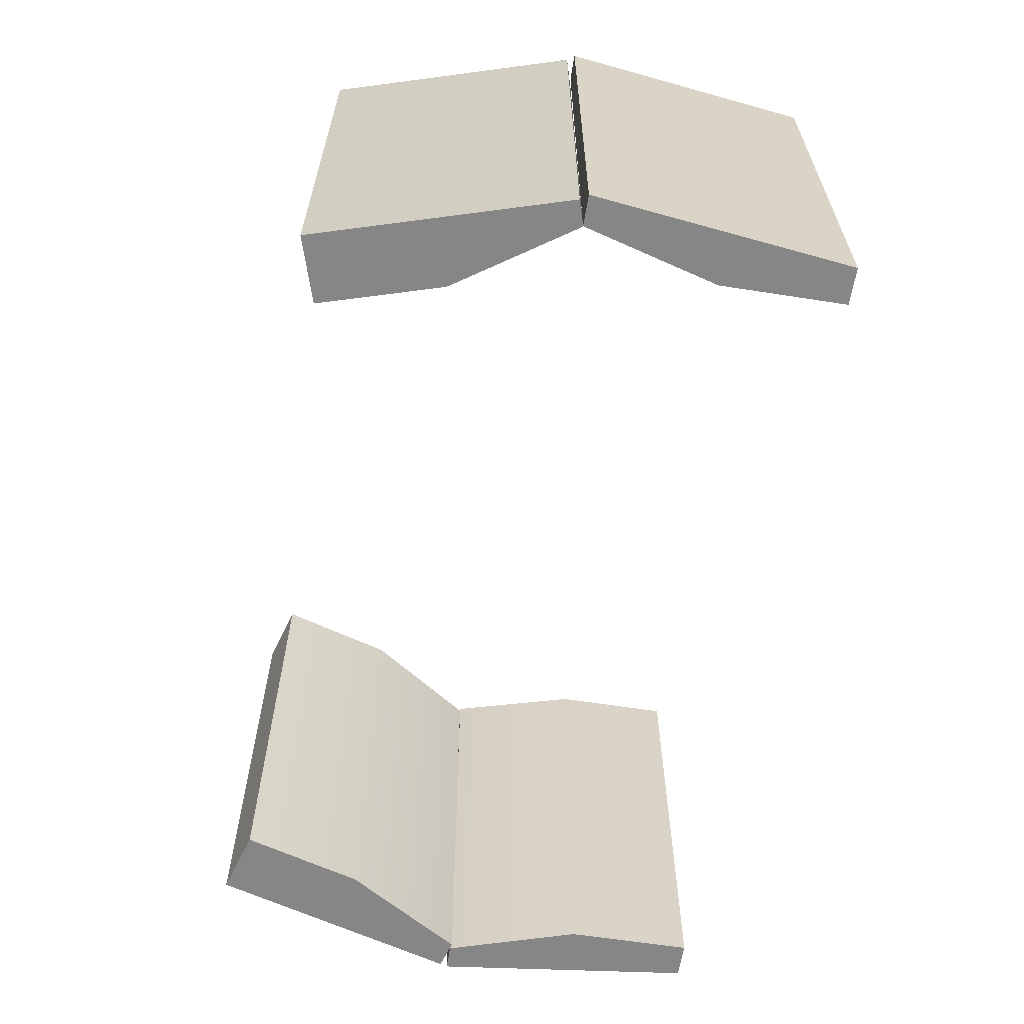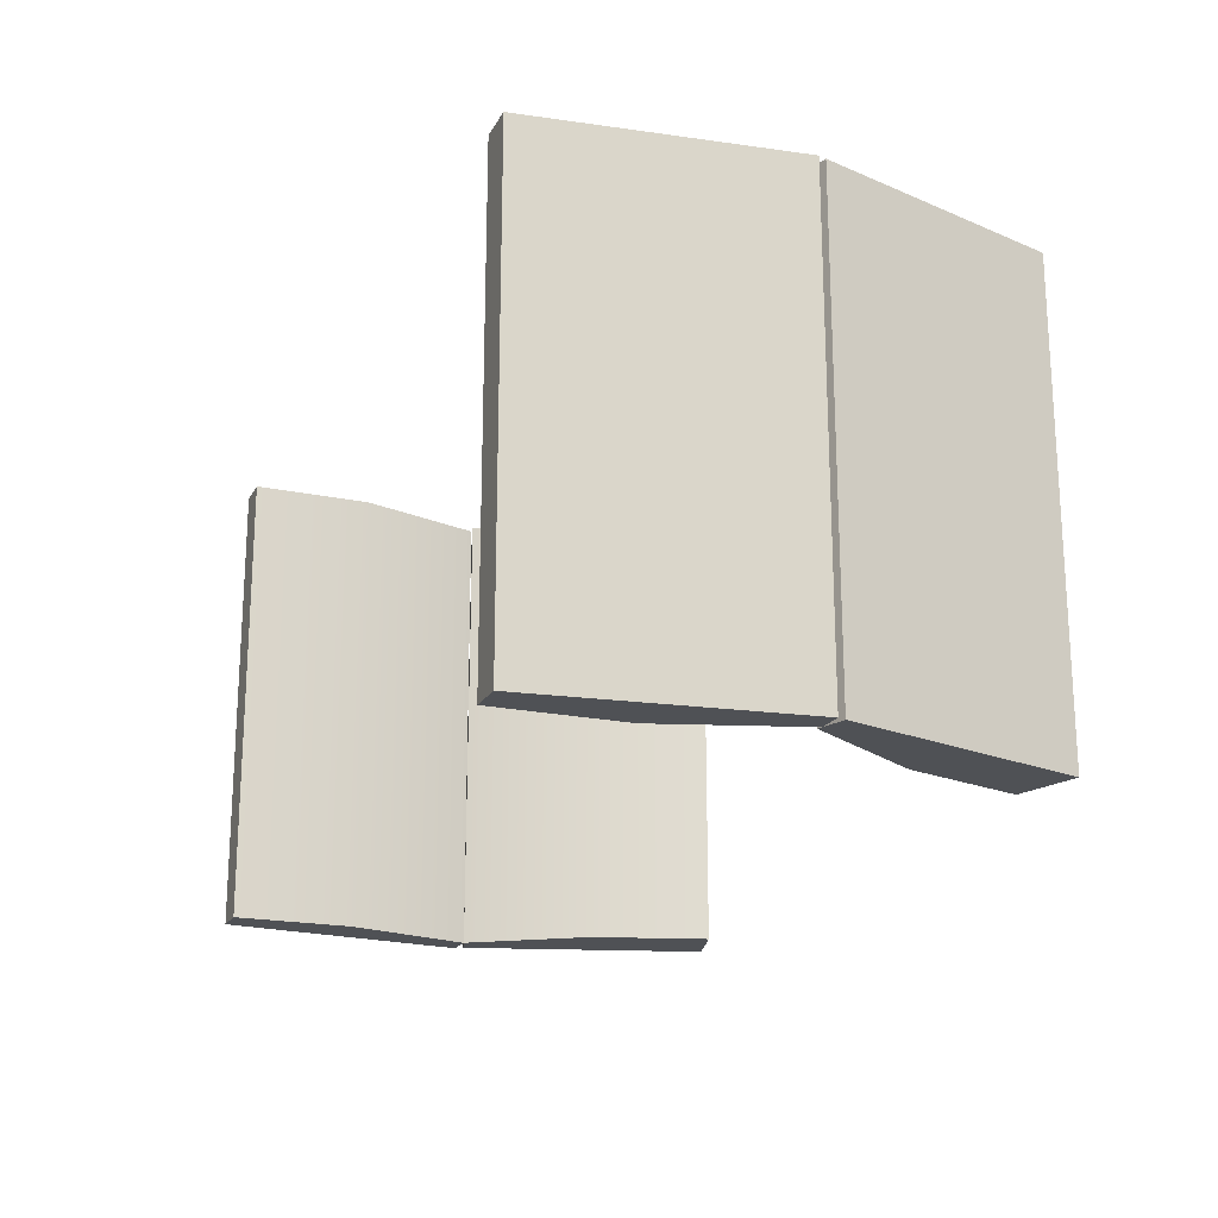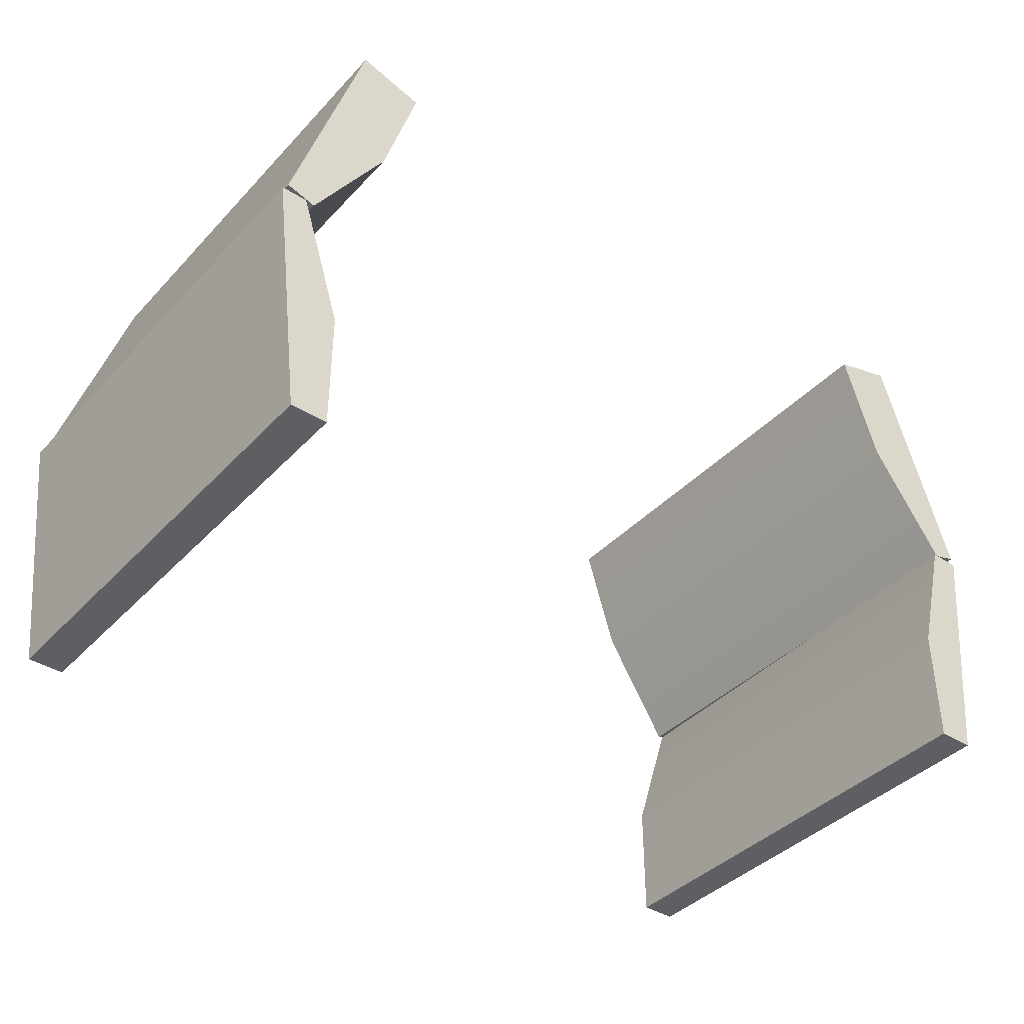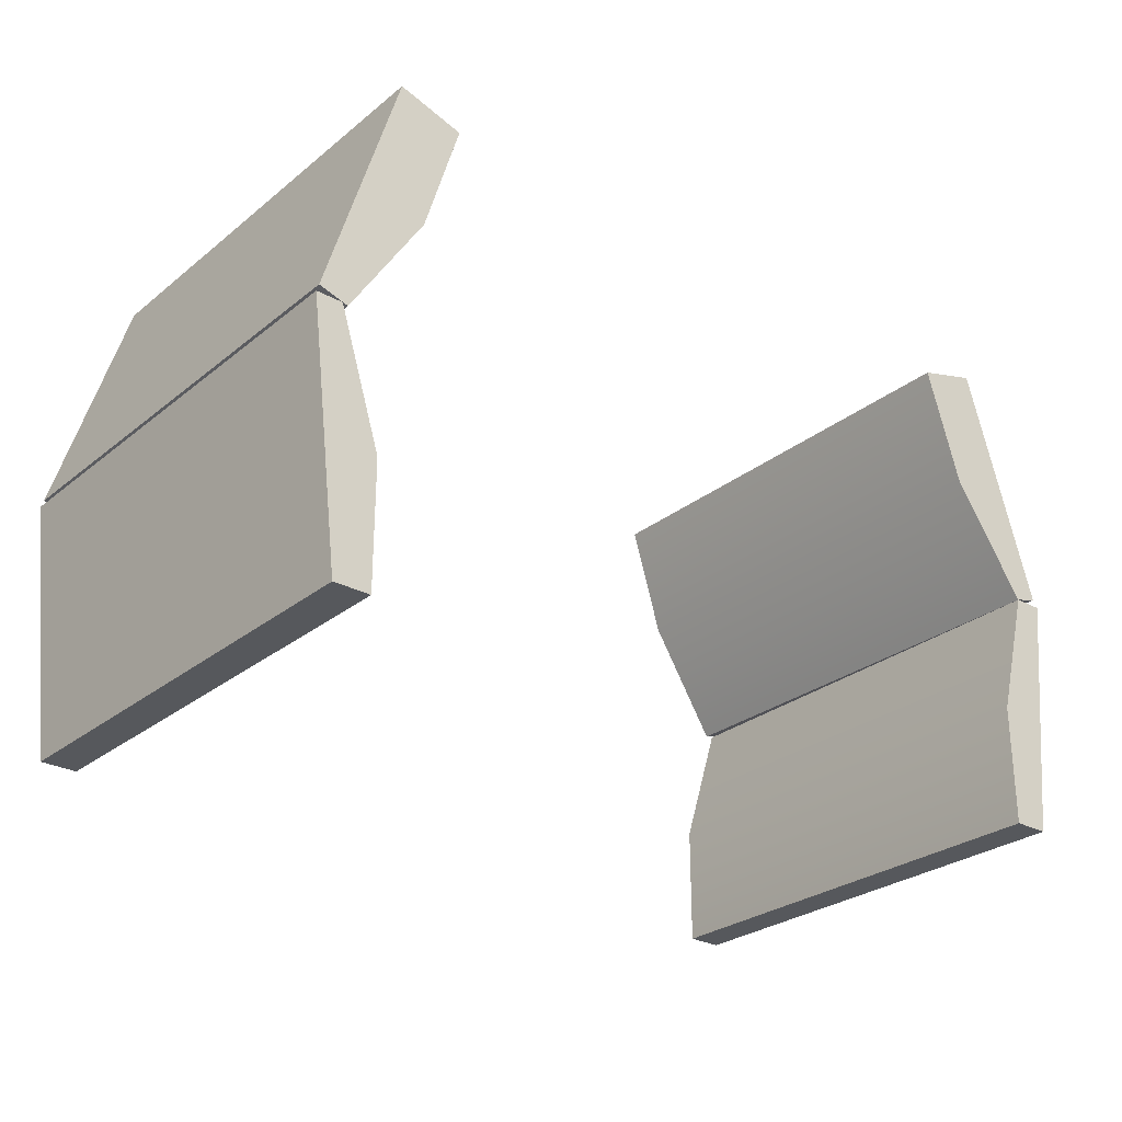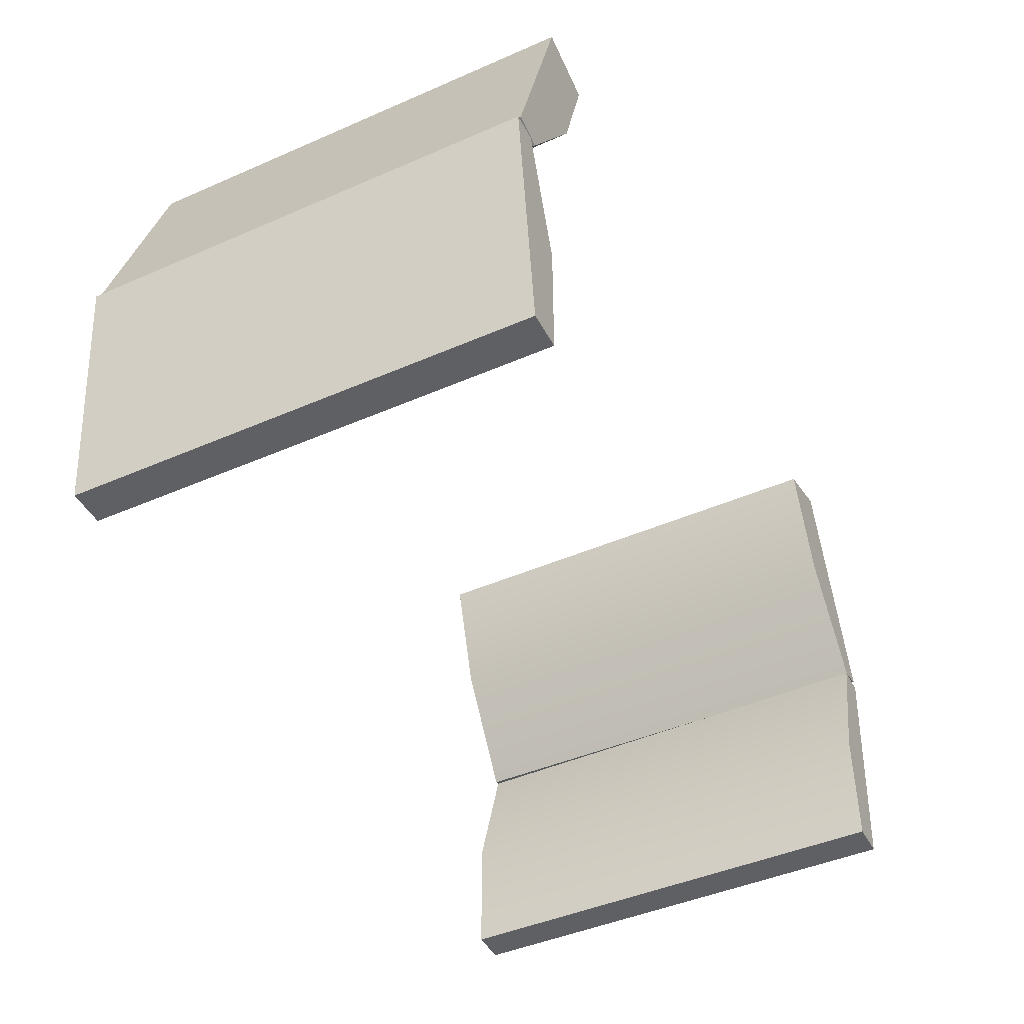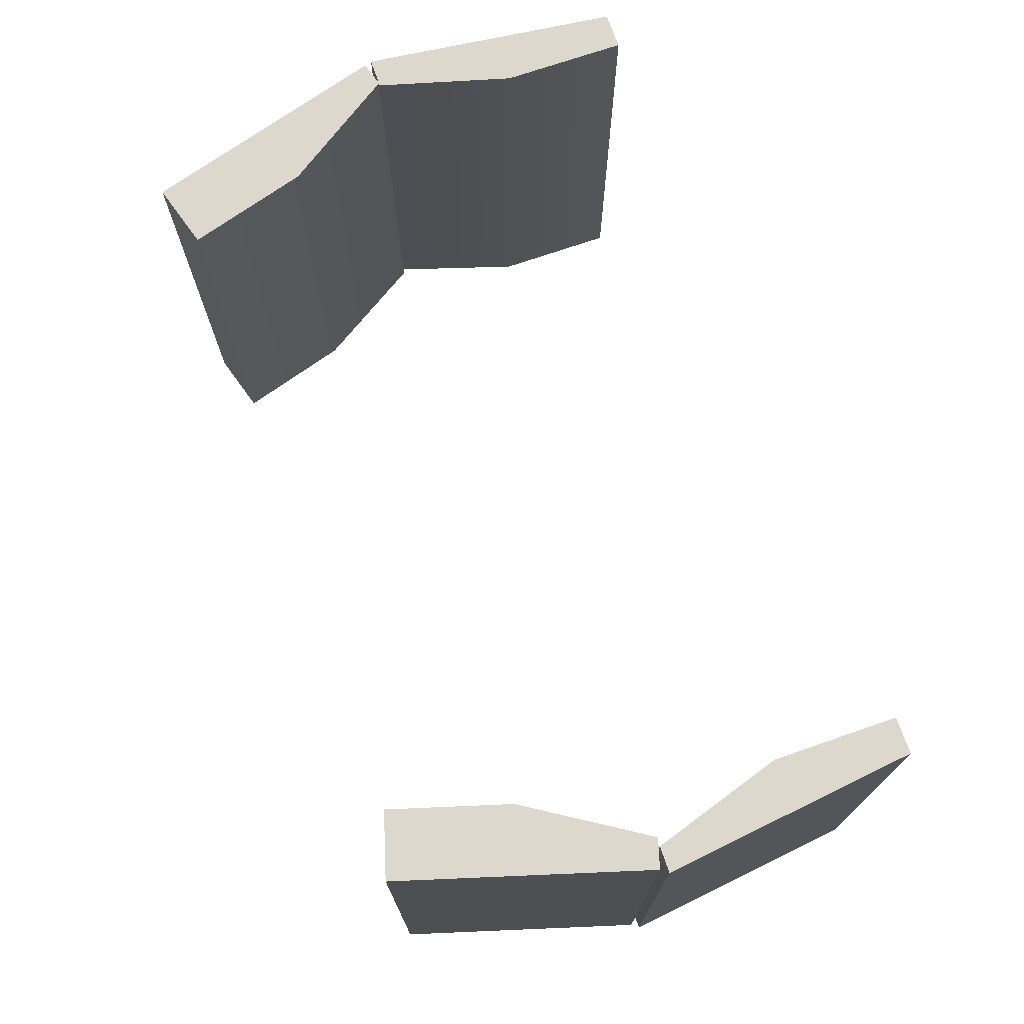
<metadata>
{"format":"obj","ext":"obj","renderer":"f3d","projection":"perspective","resolution":1024,"background":"white","views":[{"elev":-62.0,"azim":-99.0,"up":"+Z"},{"elev":-19.6,"azim":68.5,"up":"+Z"},{"elev":-39.9,"azim":-38.2,"up":"+Y"},{"elev":-27.7,"azim":140.3,"up":"+Y"},{"elev":-45.3,"azim":-63.3,"up":"+Y"},{"elev":72.1,"azim":-109.1,"up":"+Z"}]}
</metadata>
<code>
g default
v 4.171 0.07484 -3.975
v 4.171 0.07484 -3.334
v 3.983 -0.2333 -3.975
v 3.983 -0.2333 -3.334
v 4.084 0.1012 -3.975
v 4.084 0.1012 -3.334
v 4.017 -0.2435 -3.975
v 4.023 -0.2452 -3.334
v 4.123 -0.08795 -3.975
v 4.123 -0.08571 -3.334
g pCube9
f 7 8 4 3
f 3 4 6 5
f 5 6 2 1
f 2 6 4 8 10
f 5 1 9 7 3
f 9 10 8 7
f 1 2 10 9
g default
v 5.122 -0.5925 -3.975
v 5.122 -0.5925 -3.334
v 5.214 -0.2434 -3.975
v 5.214 -0.2434 -3.334
v 5.172 -0.5925 -3.975
v 5.172 -0.5925 -3.334
v 5.178 -0.2434 -3.975
v 5.172 -0.2434 -3.334
v 5.122 -0.4226 -3.975
v 5.122 -0.4249 -3.334
g pCube8
f 17 18 14 13
f 13 14 16 15
f 15 16 12 11
f 12 16 14 18 20
f 15 11 19 17 13
f 19 20 18 17
f 11 12 20 19
g default
v 5.023 0.07483 -3.334
v 5.023 0.07483 -3.975
v 5.211 -0.2333 -3.334
v 5.211 -0.2333 -3.975
v 5.11 0.1012 -3.334
v 5.11 0.1012 -3.975
v 5.176 -0.2435 -3.334
v 5.171 -0.2452 -3.975
v 5.071 -0.08795 -3.334
v 5.071 -0.08571 -3.975
g pCube10
f 27 28 24 23
f 23 24 26 25
f 25 26 22 21
f 22 26 24 28 30
f 25 21 29 27 23
f 29 30 28 27
f 21 22 30 29
g default
v 4.068 -0.5925 -3.334
v 4.068 -0.5925 -3.975
v 3.976 -0.2434 -3.334
v 3.976 -0.2434 -3.975
v 4.017 -0.5925 -3.334
v 4.017 -0.5925 -3.975
v 4.011 -0.2434 -3.334
v 4.017 -0.2434 -3.975
v 4.068 -0.4226 -3.334
v 4.068 -0.4249 -3.975
g tableroind:pCube8
f 37 38 34 33
f 33 34 36 35
f 35 36 32 31
f 32 36 34 38 40
f 35 31 39 37 33
f 39 40 38 37
f 31 32 40 39

</code>
